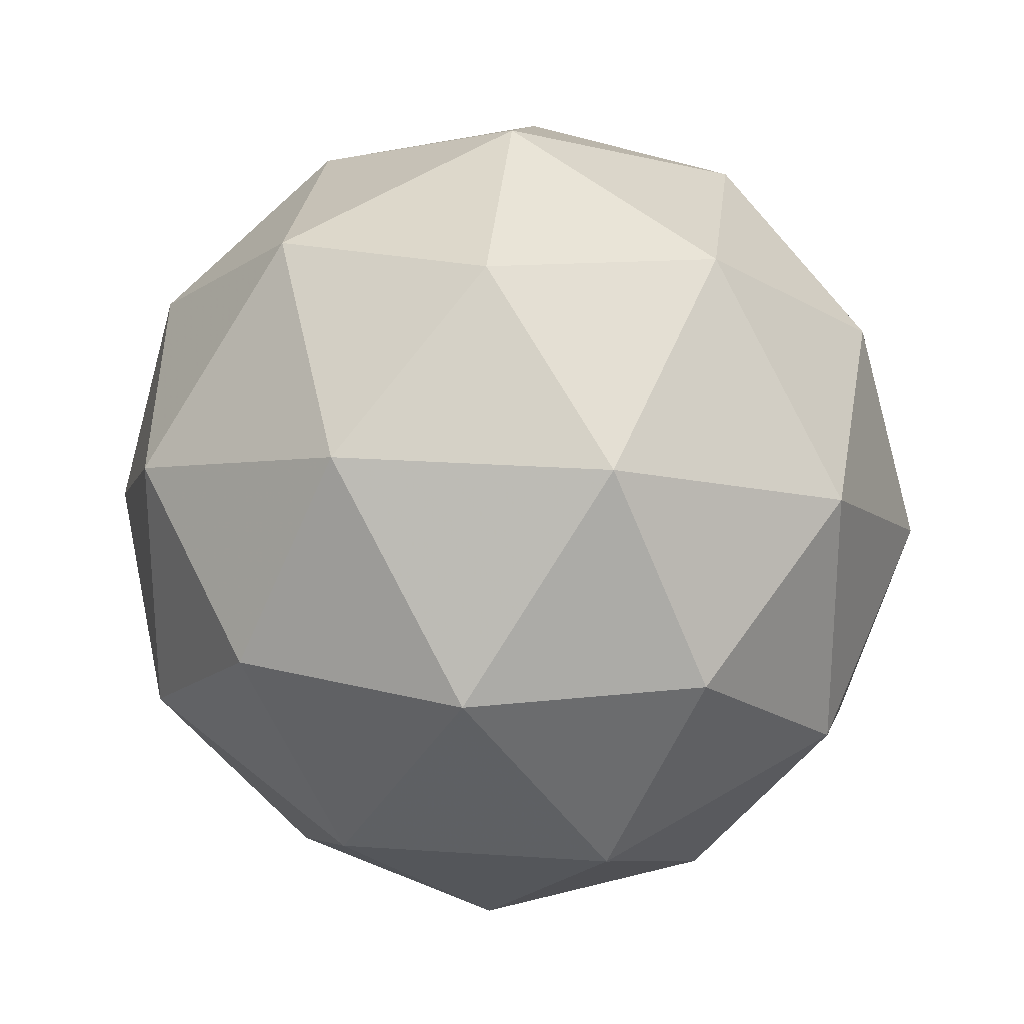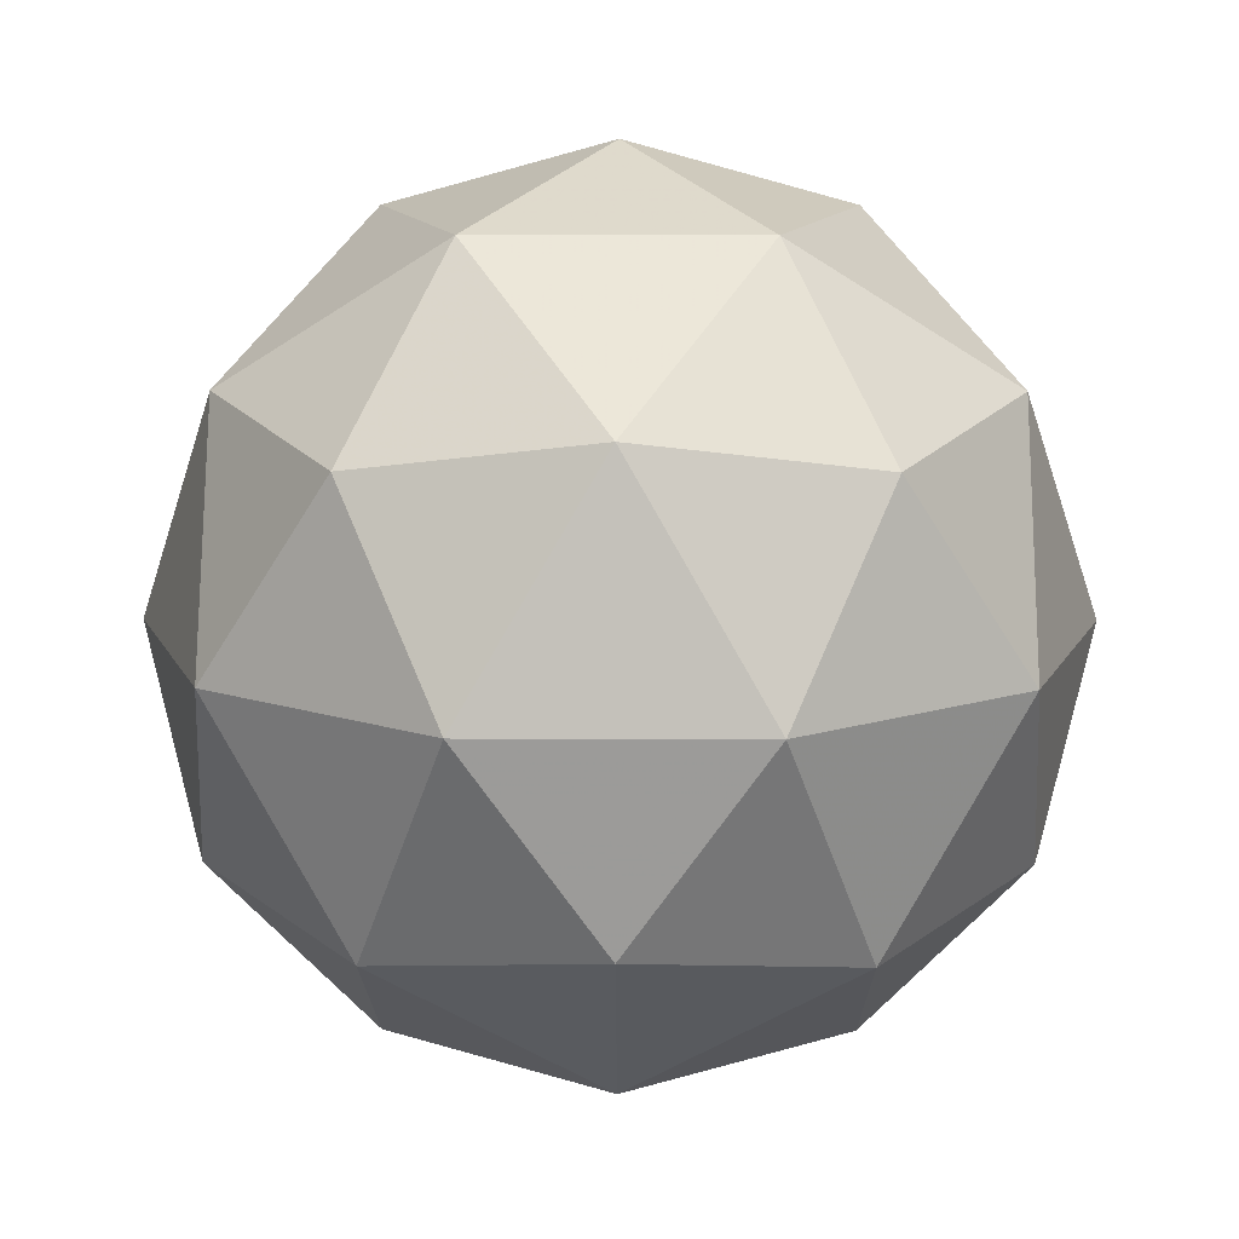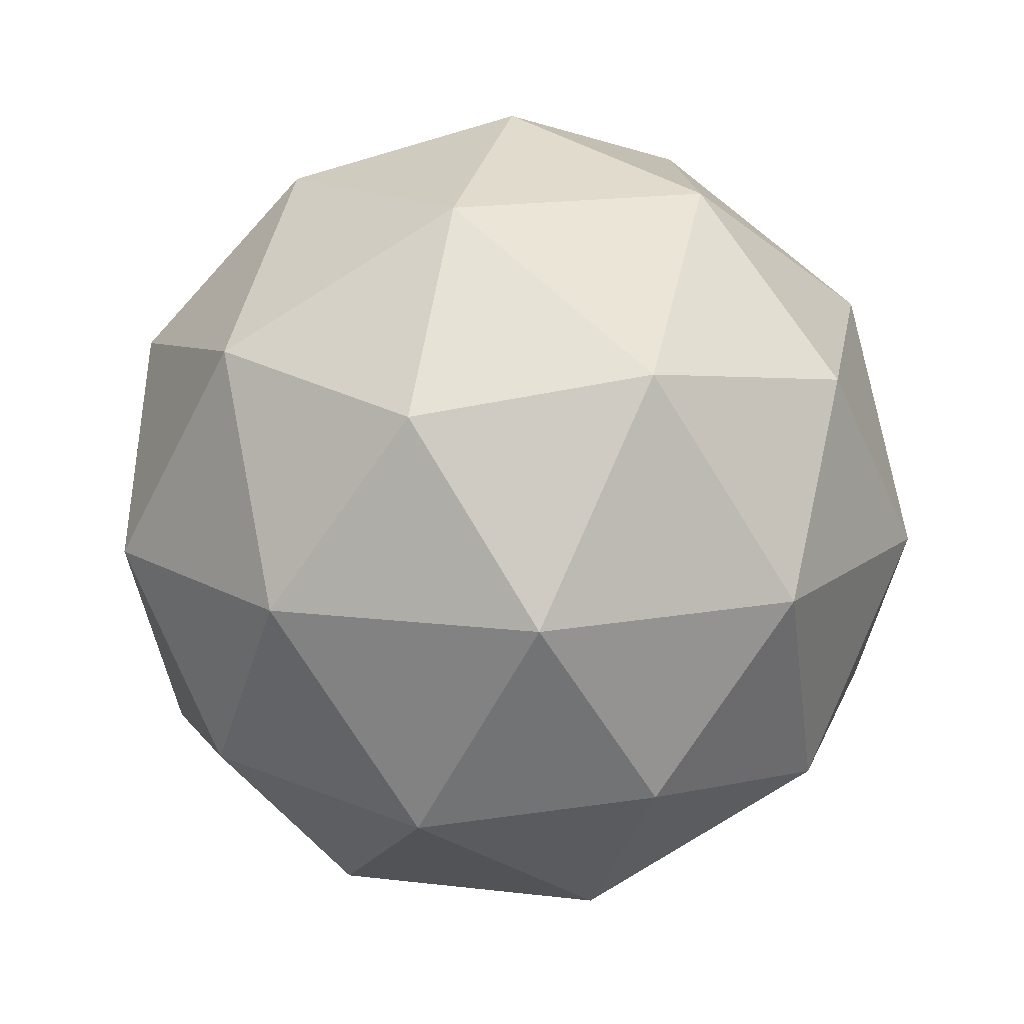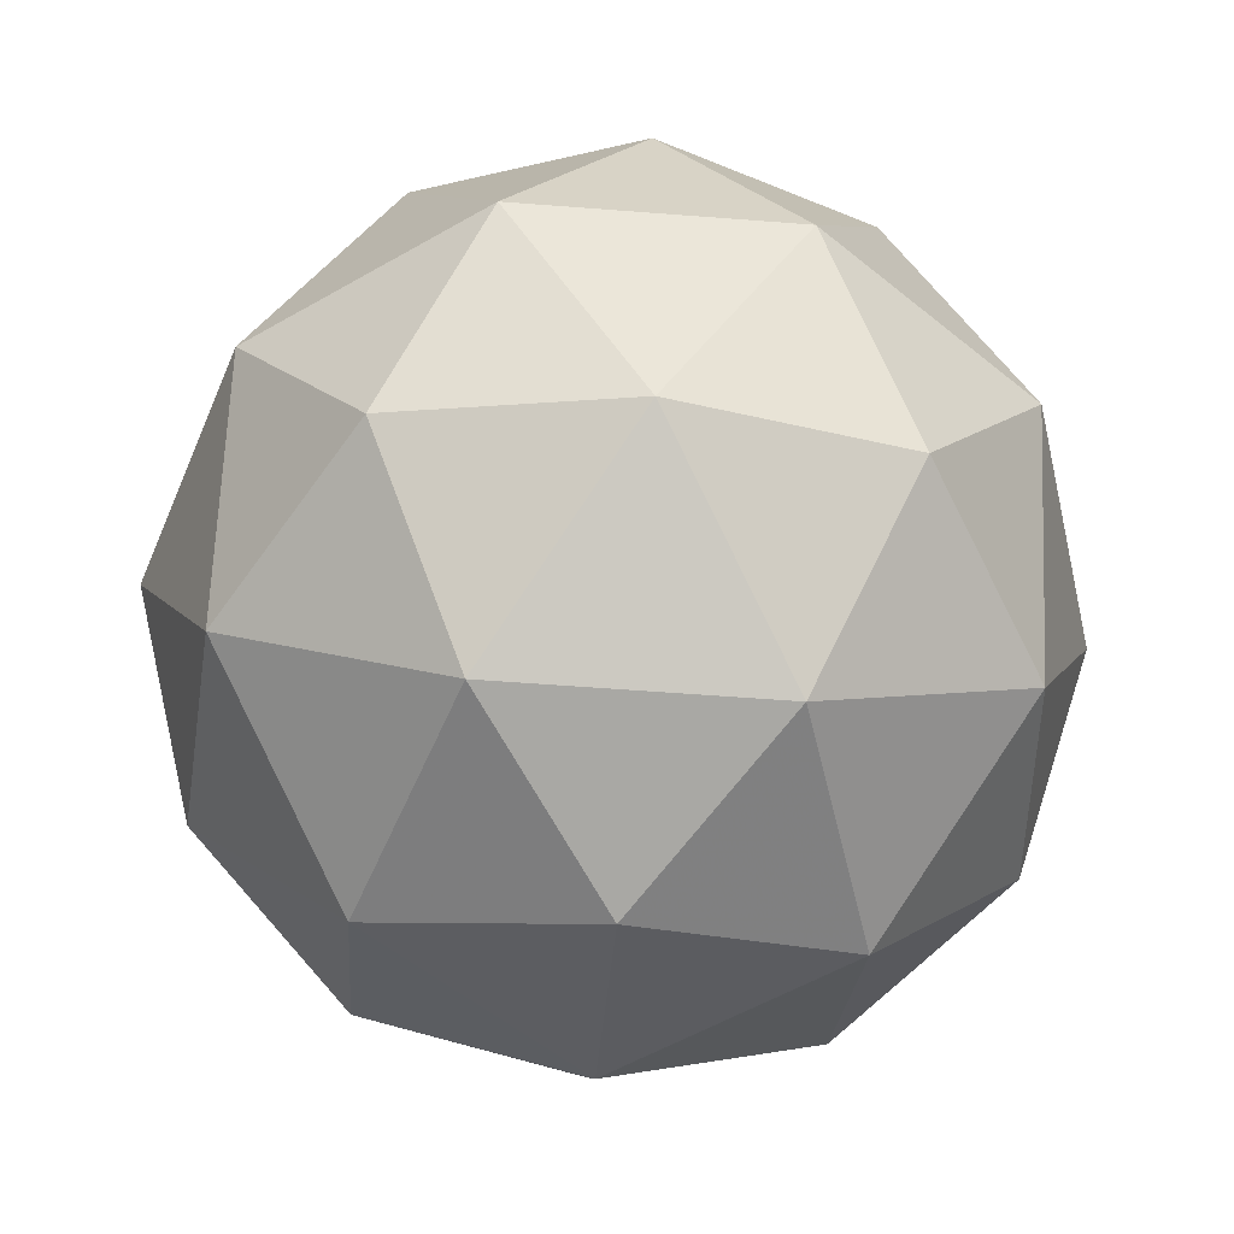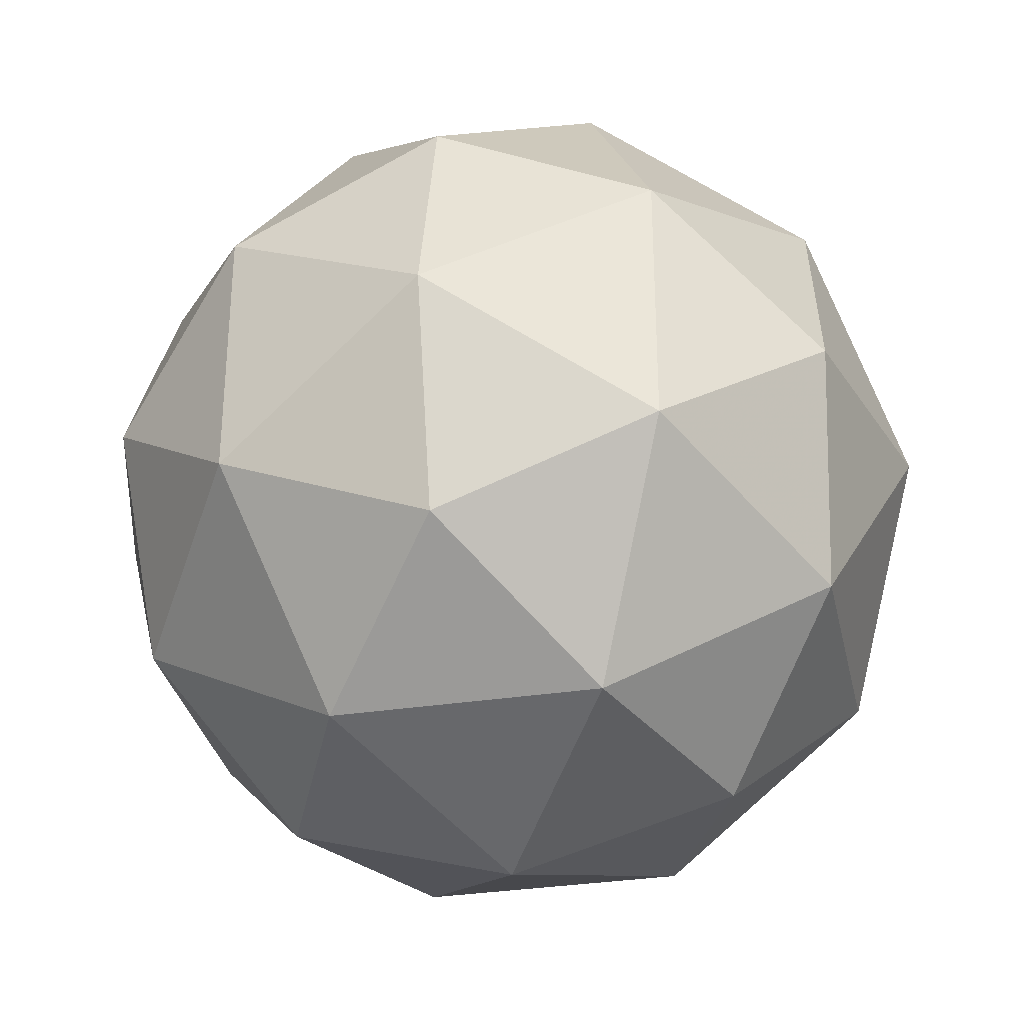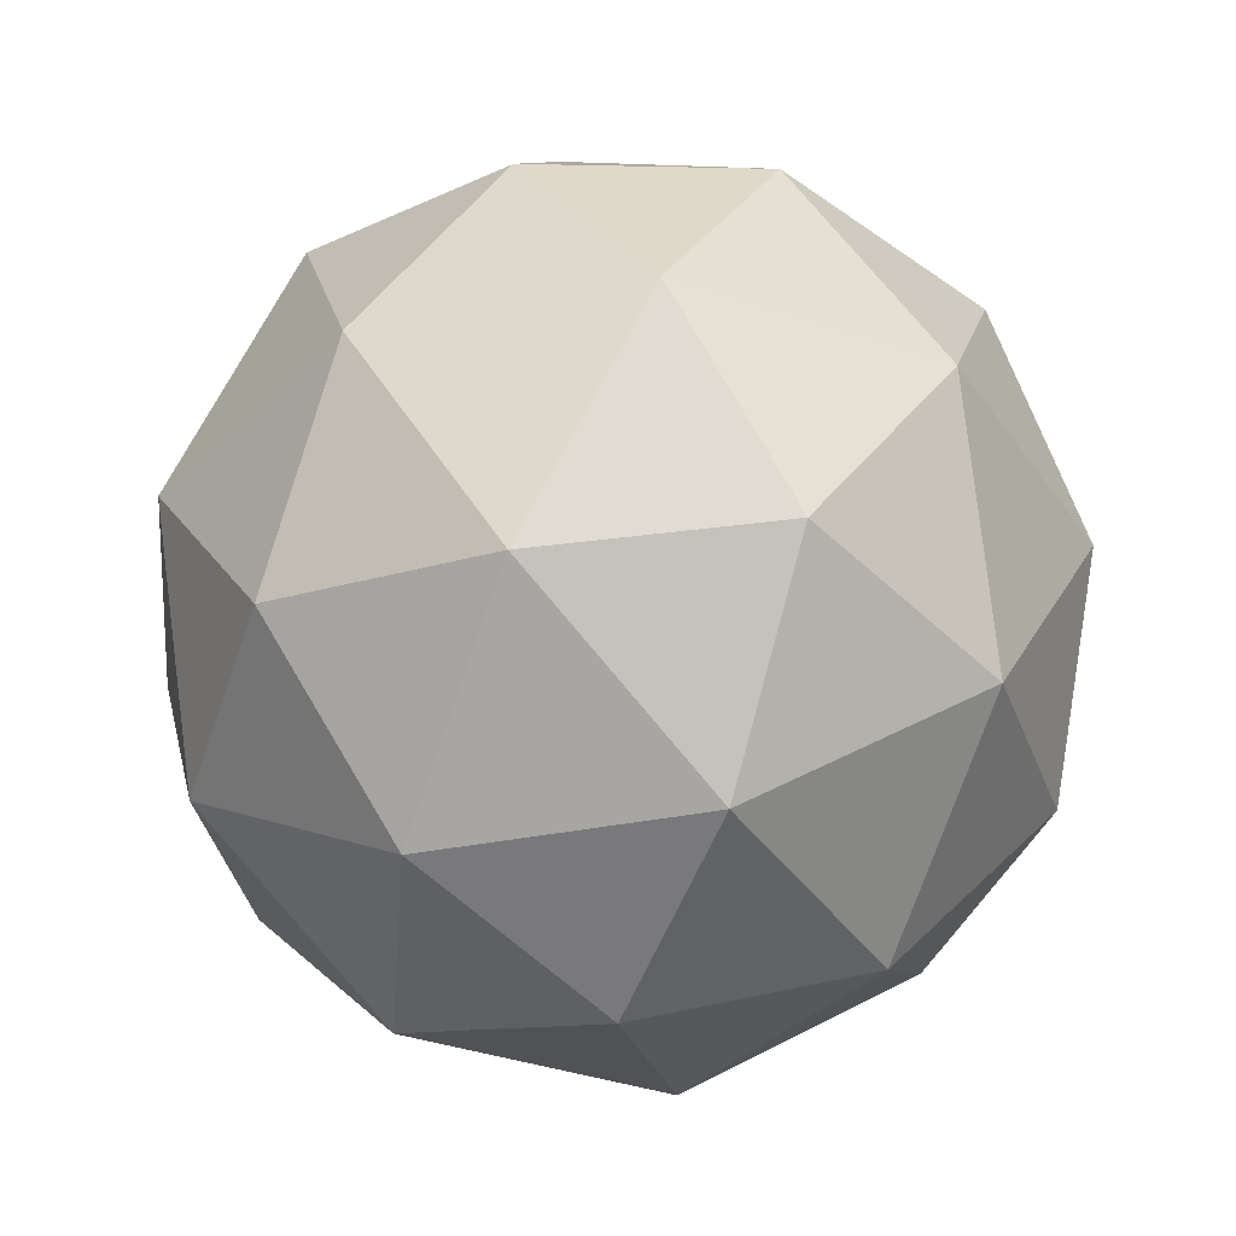
<metadata>
{"format":"obj","ext":"obj","renderer":"f3d","projection":"perspective","resolution":1024,"background":"white","views":[{"elev":25.5,"azim":154.5,"up":"+Z"},{"elev":13.1,"azim":-17.5,"up":"+Y"},{"elev":15.1,"azim":104.6,"up":"+Y"},{"elev":-55.5,"azim":85.3,"up":"+Y"},{"elev":-32.5,"azim":70.3,"up":"+Z"},{"elev":-39.6,"azim":-40.6,"up":"+Y"}]}
</metadata>
<code>
g SAAVR-i9-g161-s1584
v -3785 -6343 3003
v -3696 -6312 3068
v -3819 -6312 3108
v -3633 -6227 3114
v -3606 -6244 3003
v -3895 -6312 3003
v -3819 -6312 2898
v -3696 -6312 2938
v -3585 -6133 3068
v -3843 -6227 3182
v -3730 -6244 3173
v -3785 -6133 3213
v -3973 -6227 3003
v -3930 -6244 3108
v -3985 -6133 3068
v -3843 -6227 2824
v -3930 -6244 2898
v -3908 -6133 2833
v -3633 -6227 2893
v -3730 -6244 2833
v -3662 -6133 2833
v -3662 -6133 3173
v -3908 -6133 3173
v -3985 -6133 2938
v -3785 -6133 2793
v -3585 -6133 2938
v -3727 -6039 3182
v -3641 -6023 3108
v -3751 -5954 3108
v -3937 -6039 3114
v -3840 -6023 3173
v -3874 -5954 3068
v -3937 -6039 2893
v -3964 -6023 3003
v -3874 -5954 2938
v -3727 -6039 2824
v -3840 -6023 2833
v -3751 -5954 2898
v -3597 -6039 3003
v -3641 -6023 2898
v -3675 -5954 3003
v -3785 -5923 3003
f 1 2 3
f 4 2 5
f 1 3 6
f 1 6 7
f 1 7 8
f 4 5 9
f 10 11 12
f 13 14 15
f 16 17 18
f 19 20 21
f 4 9 22
f 10 12 23
f 13 15 24
f 16 18 25
f 19 21 26
f 27 28 29
f 30 31 32
f 33 34 35
f 36 37 38
f 39 40 41
f 41 38 42
f 41 40 38
f 40 36 38
f 38 35 42
f 38 37 35
f 37 33 35
f 35 32 42
f 35 34 32
f 34 30 32
f 32 29 42
f 32 31 29
f 31 27 29
f 29 41 42
f 29 28 41
f 28 39 41
f 26 40 39
f 26 21 40
f 21 36 40
f 25 37 36
f 25 18 37
f 18 33 37
f 24 34 33
f 24 15 34
f 15 30 34
f 23 31 30
f 23 12 31
f 12 27 31
f 22 28 27
f 22 9 28
f 9 39 28
f 21 25 36
f 21 20 25
f 20 16 25
f 18 24 33
f 18 17 24
f 17 13 24
f 15 23 30
f 15 14 23
f 14 10 23
f 12 22 27
f 12 11 22
f 11 4 22
f 9 26 39
f 9 5 26
f 5 19 26
f 8 20 19
f 8 7 20
f 7 16 20
f 7 17 16
f 7 6 17
f 6 13 17
f 6 14 13
f 6 3 14
f 3 10 14
f 5 8 19
f 5 2 8
f 2 1 8
f 3 11 10
f 3 2 11
f 2 4 11
f 2 4 11

</code>
